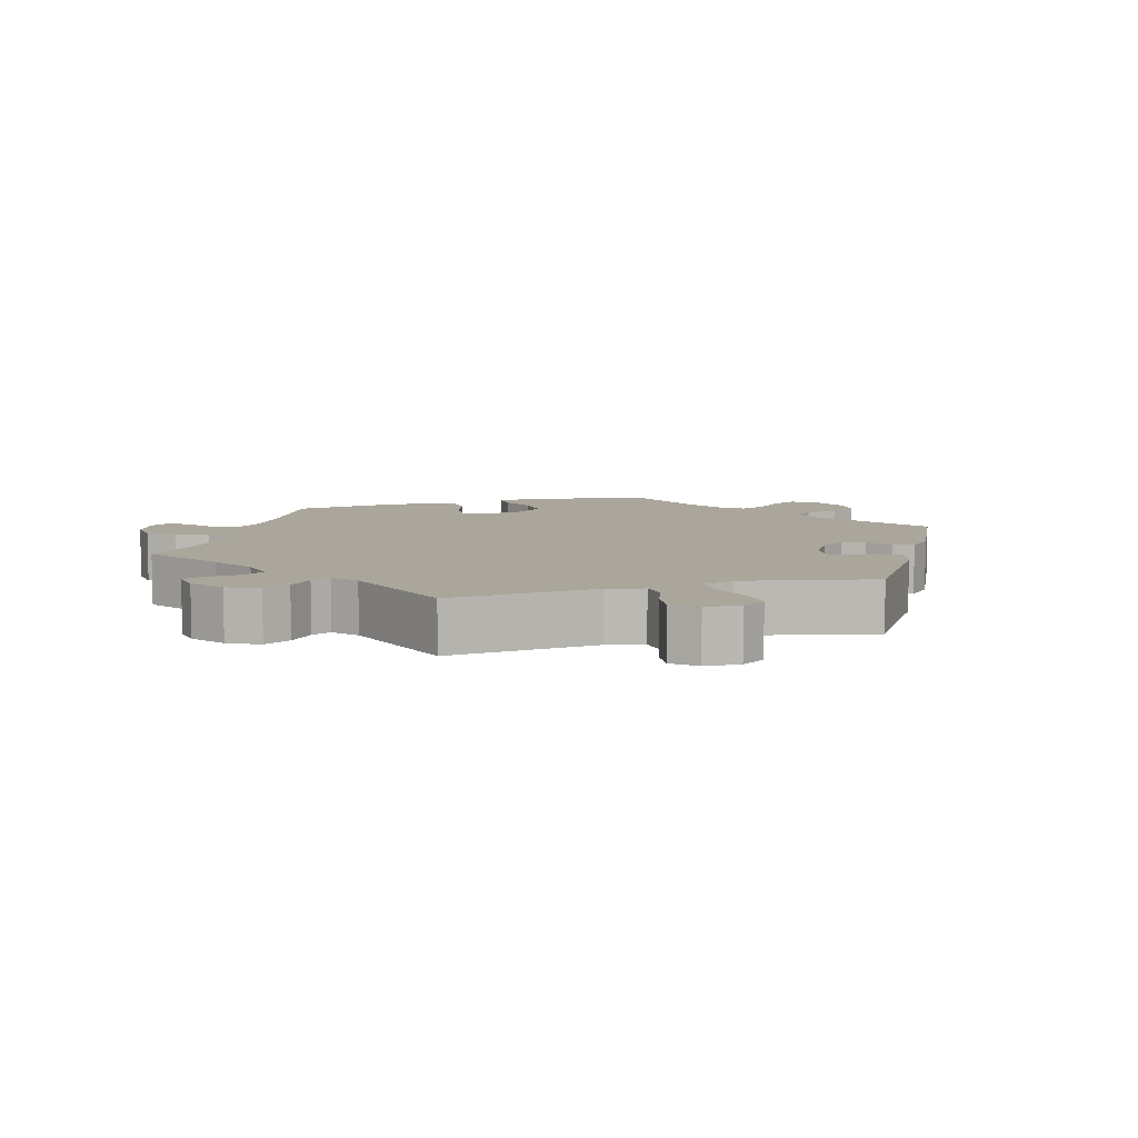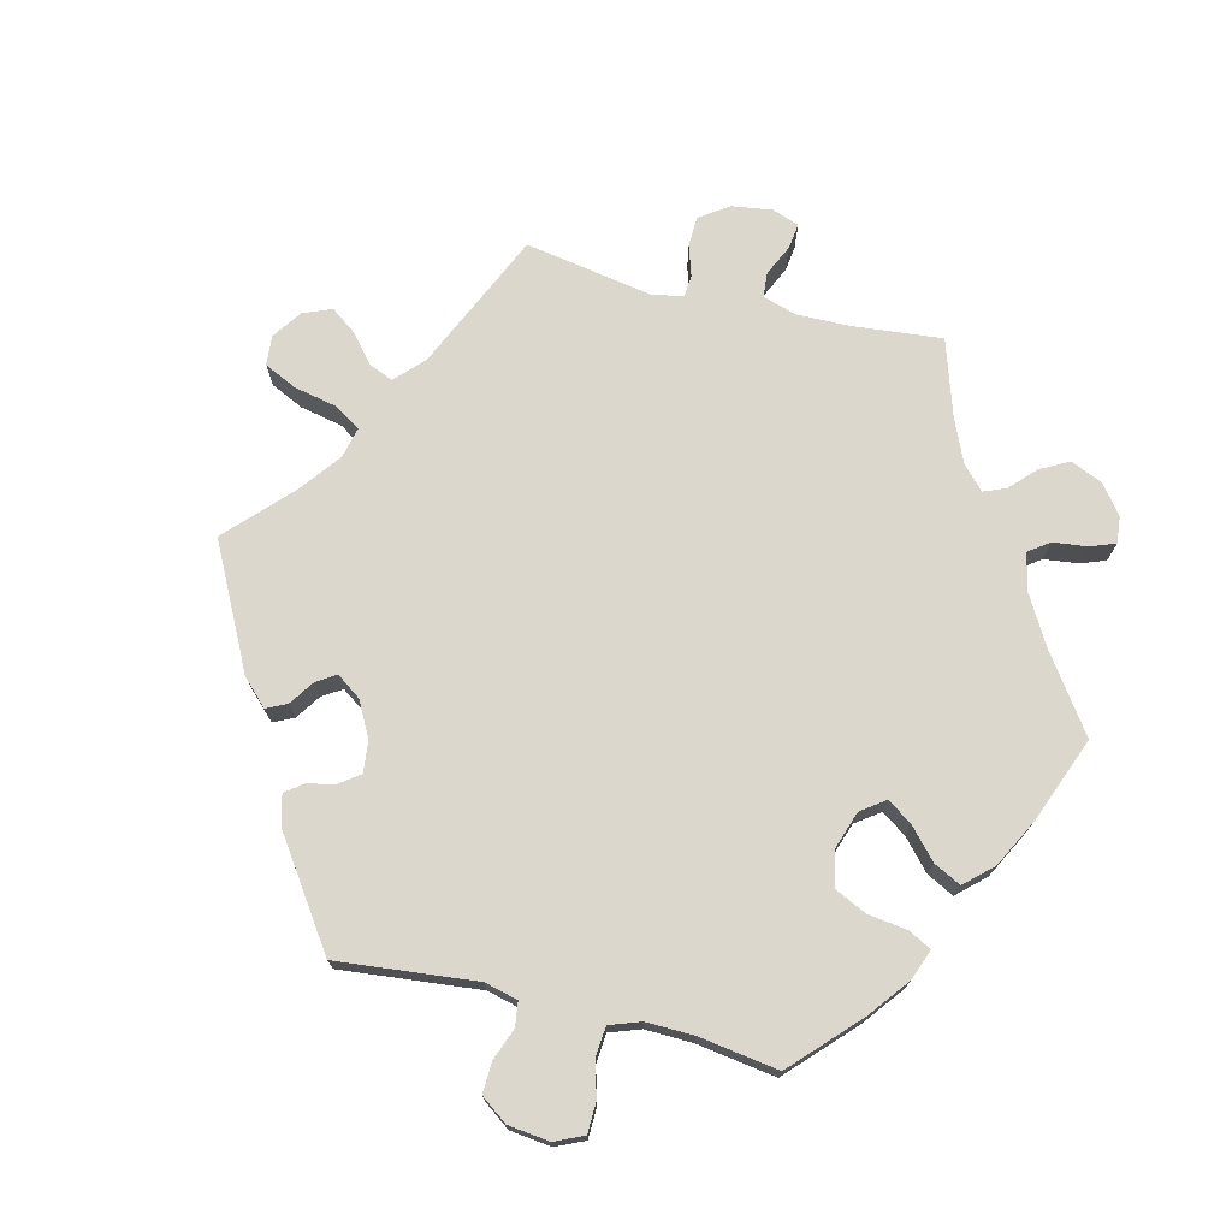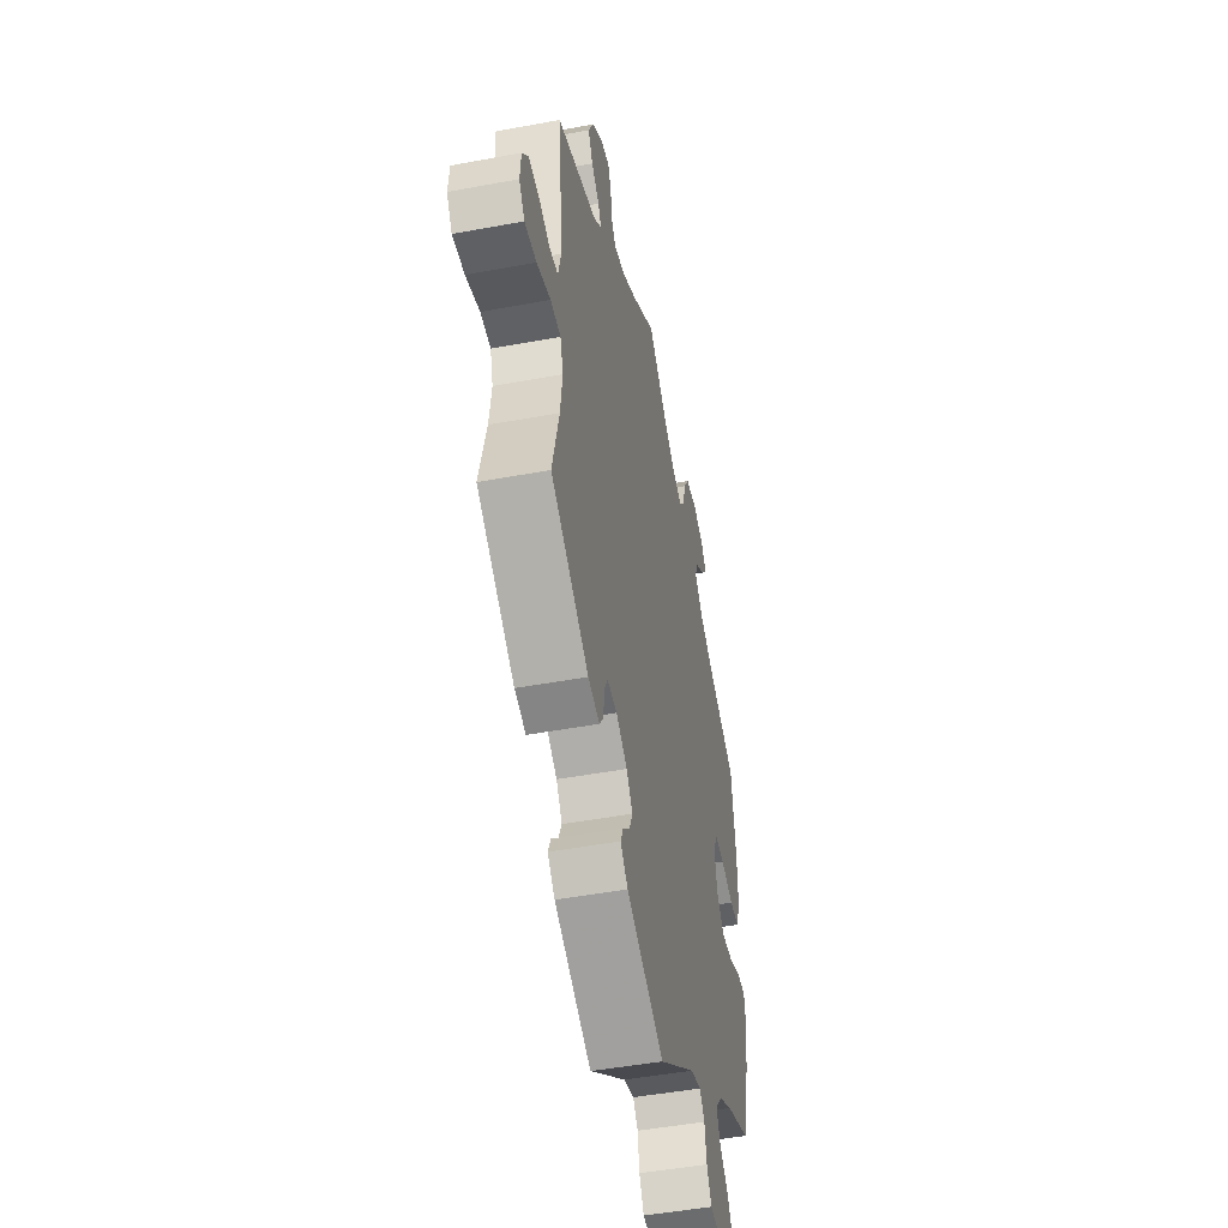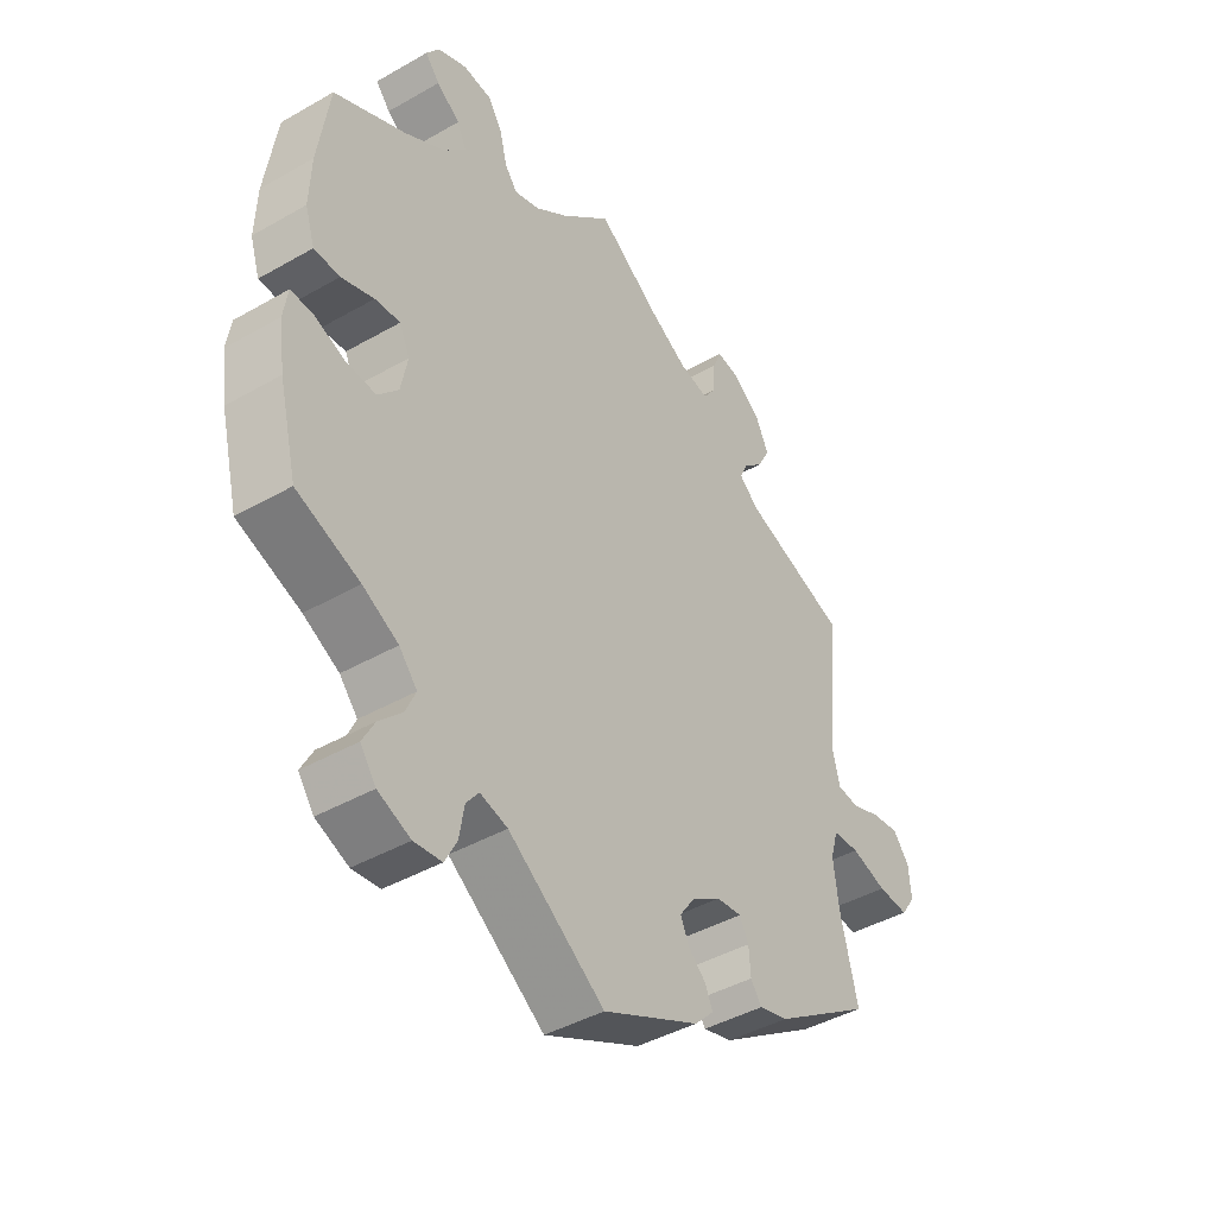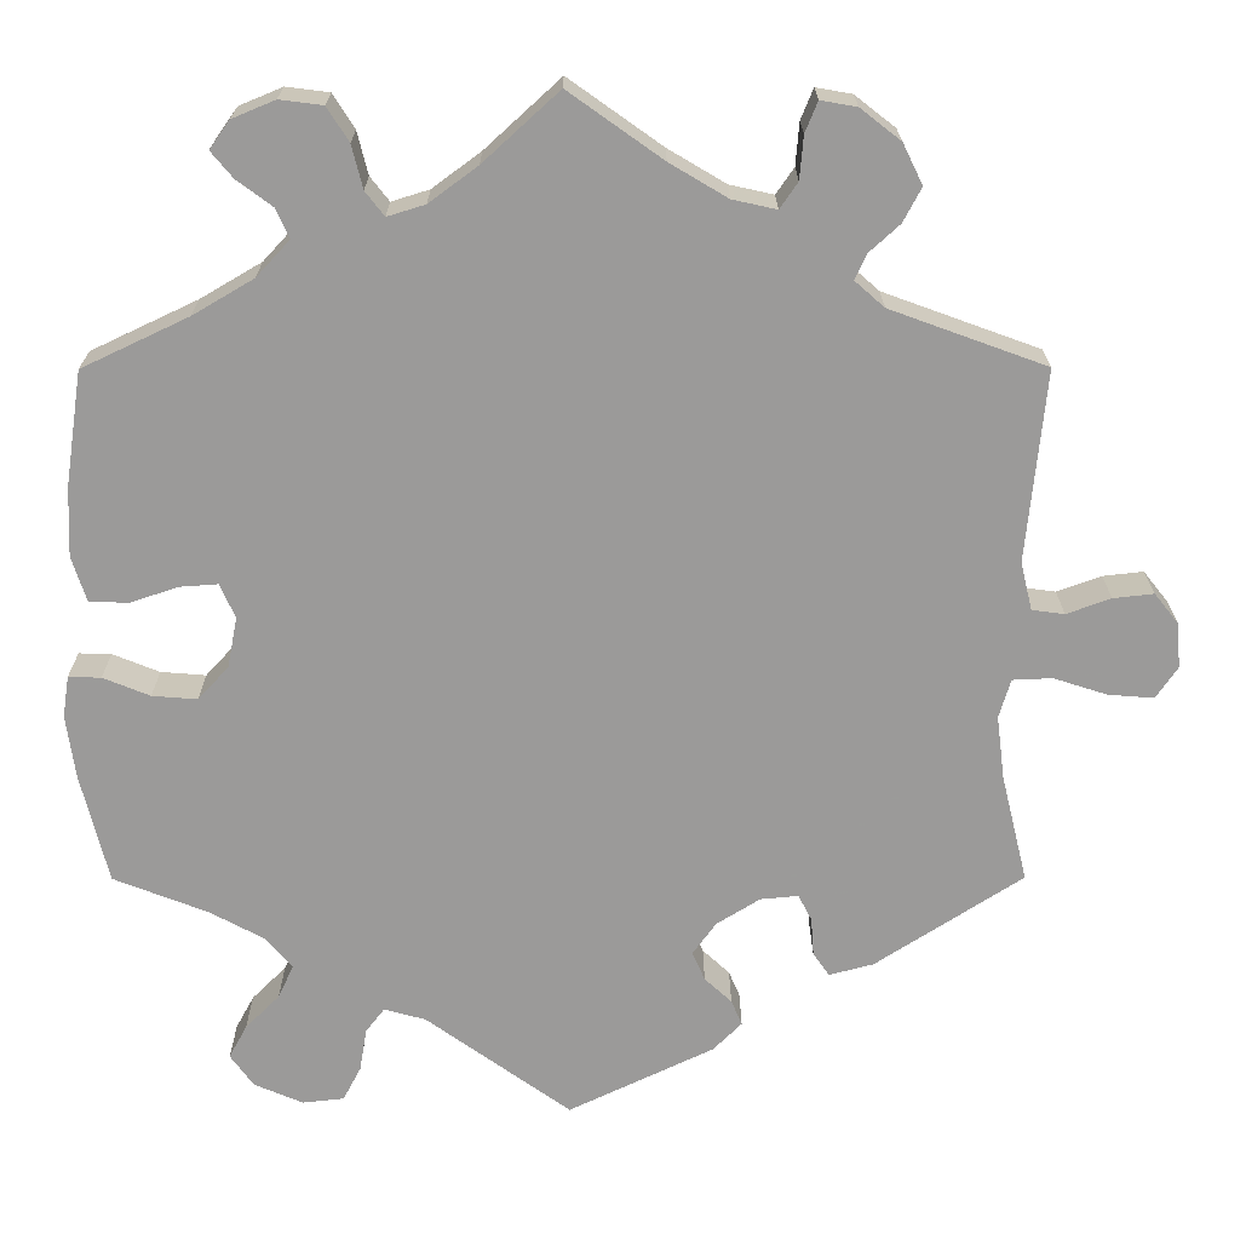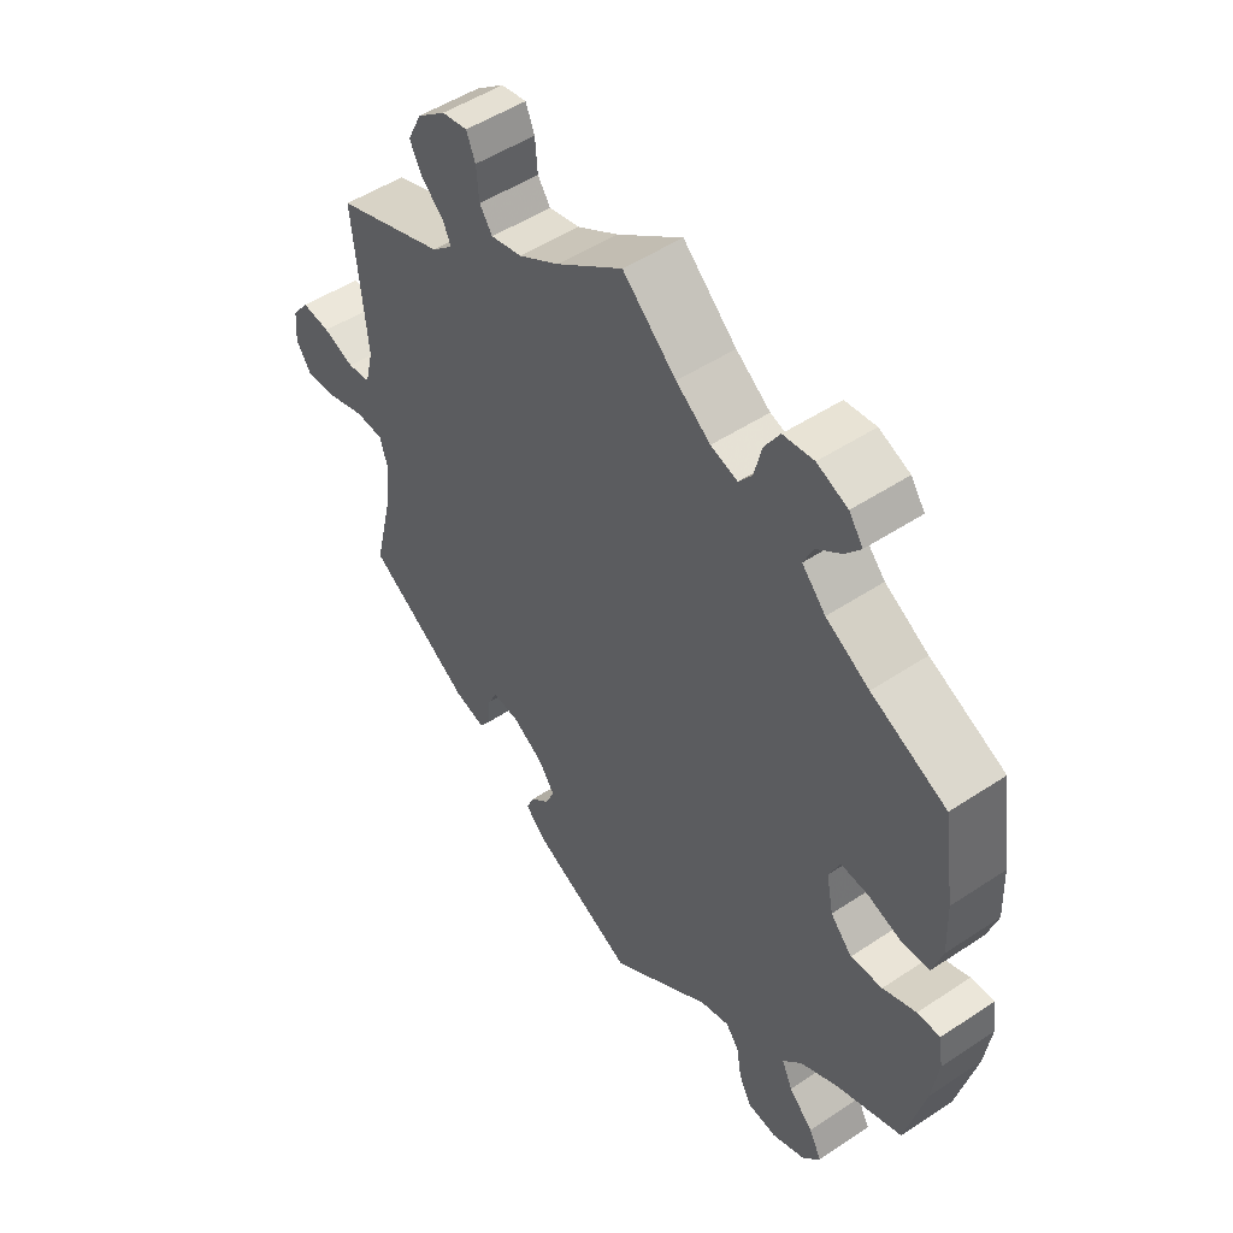
<metadata>
{"format":"obj","ext":"obj","renderer":"f3d","projection":"perspective","resolution":1024,"background":"white","views":[{"elev":7.9,"azim":74.1,"up":"+Y"},{"elev":72.8,"azim":-136.3,"up":"+Y"},{"elev":-47.6,"azim":101.9,"up":"+Z"},{"elev":-42.5,"azim":-55.6,"up":"+Z"},{"elev":20.5,"azim":-0.2,"up":"+Z"},{"elev":50.2,"azim":-126.1,"up":"+Z"}]}
</metadata>
<code>
v 0.104 0.07 0.504
v 0.168 0.07 0.466
v 0.217 0.07 0.455
v 0.237 0.07 0.484
v 0.241 0.07 0.532
v 0.255 0.07 0.566
v 0.295 0.07 0.559
v 0.34 0.07 0.524
v 0.362 0.07 0.479
v 0.342 0.07 0.441
v 0.308 0.07 0.41
v 0.295 0.07 0.382
v 0.328 0.07 0.353
v 0.501 0.07 0.29
v 0.48 0.07 0.077
v 0.493 0.07 0.024
v 0.529 0.07 0.019
v 0.578 0.07 0.037
v 0.623 0.07 0.042
v 0.65 0.07 0.008
v 0.654 0.07 -0.042
v 0.63 0.07 -0.077
v 0.579 0.07 -0.073
v 0.52 0.07 -0.054
v 0.476 0.07 -0.056
v 0.463 0.07 -0.099
v 0.472 0.07 -0.17
v 0.501 0.07 -0.289
v 0.338 0.07 -0.395
v 0.289 0.07 -0.408
v 0.271 0.07 -0.382
v 0.268 0.07 -0.34
v 0.253 0.07 -0.311
v 0.211 0.07 -0.315
v 0.163 0.07 -0.345
v 0.137 0.07 -0.381
v 0.151 0.07 -0.413
v 0.181 0.07 -0.441
v 0.193 0.07 -0.469
v 0.161 0.07 -0.501
v 0 0.07 -0.578
v -0.16 0.07 -0.463
v -0.206 0.07 -0.45
v -0.227 0.07 -0.477
v -0.235 0.07 -0.525
v -0.255 0.07 -0.563
v -0.301 0.07 -0.568
v -0.355 0.07 -0.545
v -0.381 0.07 -0.509
v -0.361 0.07 -0.472
v -0.323 0.07 -0.434
v -0.306 0.07 -0.397
v -0.336 0.07 -0.362
v -0.395 0.07 -0.33
v -0.5 0.07 -0.289
v -0.53 0.07 -0.168
v -0.54 0.07 -0.097
v -0.533 0.07 -0.051
v -0.497 0.07 -0.052
v -0.445 0.07 -0.073
v -0.395 0.07 -0.077
v -0.361 0.07 -0.04
v -0.35 0.07 0.016
v -0.367 0.07 0.054
v -0.409 0.07 0.051
v -0.463 0.07 0.033
v -0.506 0.07 0.035
v -0.522 0.07 0.085
v -0.519 0.07 0.161
v -0.5 0.07 0.289
v -0.382 0.07 0.345
v -0.314 0.07 0.385
v -0.277 0.07 0.425
v -0.292 0.07 0.458
v -0.331 0.07 0.487
v -0.355 0.07 0.516
v -0.333 0.07 0.547
v -0.285 0.07 0.567
v -0.237 0.07 0.561
v -0.213 0.07 0.523
v -0.201 0.07 0.475
v -0.18 0.07 0.448
v -0.138 0.07 0.461
v -0.084 0.07 0.501
v 0 0.07 0.578
v 0.104 0 0.504
v 0.168 0 0.466
v 0.217 0 0.455
v 0.237 0 0.484
v 0.241 0 0.532
v 0.255 0 0.566
v 0.295 0 0.559
v 0.34 0 0.524
v 0.362 0 0.479
v 0.342 0 0.441
v 0.308 0 0.41
v 0.295 0 0.382
v 0.328 0 0.353
v 0.501 0 0.29
v 0.48 0 0.077
v 0.493 0 0.024
v 0.529 0 0.019
v 0.578 0 0.037
v 0.623 0 0.042
v 0.65 0 0.008
v 0.654 0 -0.042
v 0.63 0 -0.077
v 0.579 0 -0.073
v 0.52 0 -0.054
v 0.476 0 -0.056
v 0.463 0 -0.099
v 0.472 0 -0.17
v 0.501 0 -0.289
v 0.338 0 -0.395
v 0.289 0 -0.408
v 0.271 0 -0.382
v 0.268 0 -0.34
v 0.253 0 -0.311
v 0.211 0 -0.315
v 0.163 0 -0.345
v 0.137 0 -0.381
v 0.151 0 -0.413
v 0.181 0 -0.441
v 0.193 0 -0.469
v 0.161 0 -0.501
v 0 0 -0.578
v -0.16 0 -0.463
v -0.206 0 -0.45
v -0.227 0 -0.477
v -0.235 0 -0.525
v -0.255 0 -0.563
v -0.301 0 -0.568
v -0.355 0 -0.545
v -0.381 0 -0.509
v -0.361 0 -0.472
v -0.323 0 -0.434
v -0.306 0 -0.397
v -0.336 0 -0.362
v -0.395 0 -0.33
v -0.5 0 -0.289
v -0.53 0 -0.168
v -0.54 0 -0.097
v -0.533 0 -0.051
v -0.497 0 -0.052
v -0.445 0 -0.073
v -0.395 0 -0.077
v -0.361 0 -0.04
v -0.35 0 0.016
v -0.367 0 0.054
v -0.409 0 0.051
v -0.463 0 0.033
v -0.506 0 0.035
v -0.522 0 0.085
v -0.519 0 0.161
v -0.5 0 0.289
v -0.382 0 0.345
v -0.314 0 0.385
v -0.277 0 0.425
v -0.292 0 0.458
v -0.331 0 0.487
v -0.355 0 0.516
v -0.333 0 0.547
v -0.285 0 0.567
v -0.237 0 0.561
v -0.213 0 0.523
v -0.201 0 0.475
v -0.18 0 0.448
v -0.138 0 0.461
v -0.084 0 0.501
v 0 0 0.578
f 84 85 1
f 83 84 1 2
f 82 83 2 3
f 78 79 80 81
f 78 81 82
f 77 78 82
f 74 75 76 77
f 74 77 82
f 73 74 82
f 72 73 82 3
f 68 69 70 71
f 68 71 72 3
f 65 66 67 68
f 64 65 68 3
f 57 58 59 60
f 57 60 61
f 54 55 56 57
f 53 54 57 61
f 52 53 61 62
f 48 49 50 51
f 48 51 52
f 47 48 52
f 44 45 46 47
f 43 44 47 52
f 42 43 52 62
f 37 38 39 40
f 36 37 40 41
f 29 30 31 32
f 27 28 29 32
f 26 27 32 33
f 25 26 33 34
f 21 22 23 24
f 21 24 25
f 20 21 25
f 17 18 19 20
f 17 20 25
f 16 17 25 34
f 13 14 15
f 12 13 15 16
f 8 9 10 11
f 8 11 12
f 7 8 12
f 4 5 6 7
f 3 4 7 12
f 63 64 3 12
f 36 41 42 62
f 35 36 62 63
f 34 35 63
f 12 16 34 63
f 86 170 169
f 87 86 169 168
f 88 87 168 167
f 166 165 164 163
f 167 166 163
f 167 163 162
f 162 161 160 159
f 167 162 159
f 167 159 158
f 88 167 158 157
f 156 155 154 153
f 88 157 156 153
f 153 152 151 150
f 88 153 150 149
f 145 144 143 142
f 146 145 142
f 142 141 140 139
f 146 142 139 138
f 147 146 138 137
f 136 135 134 133
f 137 136 133
f 137 133 132
f 132 131 130 129
f 137 132 129 128
f 147 137 128 127
f 125 124 123 122
f 126 125 122 121
f 117 116 115 114
f 117 114 113 112
f 118 117 112 111
f 119 118 111 110
f 109 108 107 106
f 110 109 106
f 110 106 105
f 105 104 103 102
f 110 105 102
f 119 110 102 101
f 100 99 98
f 101 100 98 97
f 96 95 94 93
f 97 96 93
f 97 93 92
f 92 91 90 89
f 97 92 89 88
f 97 88 149 148
f 147 127 126 121
f 148 147 121 120
f 148 120 119
f 148 119 101 97
f 1 86 87 2
f 2 87 88 3
f 3 88 89 4
f 4 89 90 5
f 5 90 91 6
f 6 91 92 7
f 7 92 93 8
f 8 93 94 9
f 9 94 95 10
f 10 95 96 11
f 11 96 97 12
f 12 97 98 13
f 13 98 99 14
f 14 99 100 15
f 15 100 101 16
f 16 101 102 17
f 17 102 103 18
f 18 103 104 19
f 19 104 105 20
f 20 105 106 21
f 21 106 107 22
f 22 107 108 23
f 23 108 109 24
f 24 109 110 25
f 25 110 111 26
f 26 111 112 27
f 27 112 113 28
f 28 113 114 29
f 29 114 115 30
f 30 115 116 31
f 31 116 117 32
f 32 117 118 33
f 33 118 119 34
f 34 119 120 35
f 35 120 121 36
f 36 121 122 37
f 37 122 123 38
f 38 123 124 39
f 39 124 125 40
f 40 125 126 41
f 41 126 127 42
f 42 127 128 43
f 43 128 129 44
f 44 129 130 45
f 45 130 131 46
f 46 131 132 47
f 47 132 133 48
f 48 133 134 49
f 49 134 135 50
f 50 135 136 51
f 51 136 137 52
f 52 137 138 53
f 53 138 139 54
f 54 139 140 55
f 55 140 141 56
f 56 141 142 57
f 57 142 143 58
f 58 143 144 59
f 59 144 145 60
f 60 145 146 61
f 61 146 147 62
f 62 147 148 63
f 63 148 149 64
f 64 149 150 65
f 65 150 151 66
f 66 151 152 67
f 67 152 153 68
f 68 153 154 69
f 69 154 155 70
f 70 155 156 71
f 71 156 157 72
f 72 157 158 73
f 73 158 159 74
f 74 159 160 75
f 75 160 161 76
f 76 161 162 77
f 77 162 163 78
f 78 163 164 79
f 79 164 165 80
f 80 165 166 81
f 81 166 167 82
f 82 167 168 83
f 83 168 169 84
f 84 169 170 85
f 85 170 86 1

</code>
